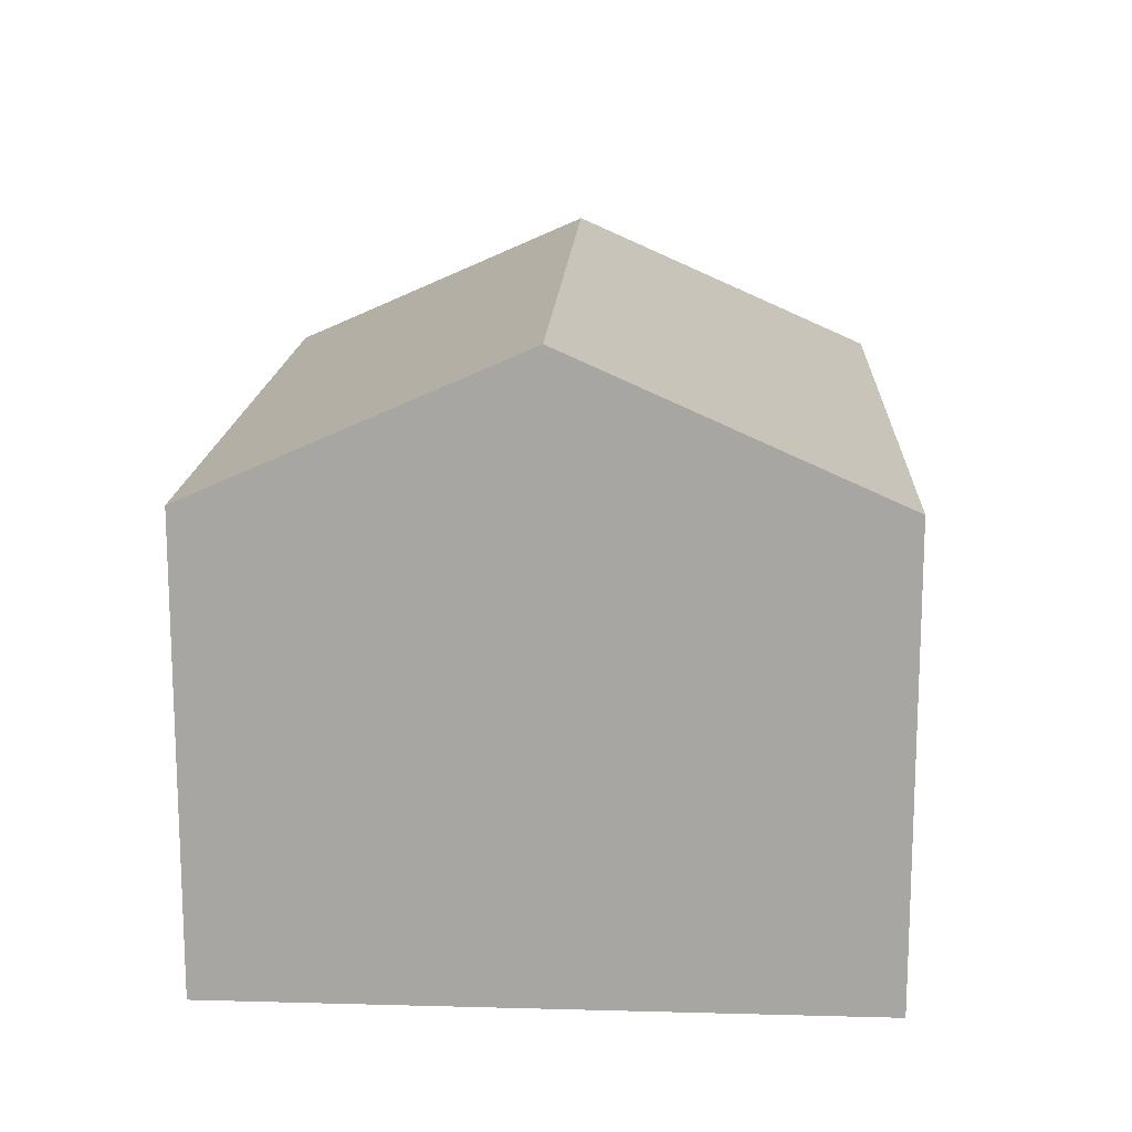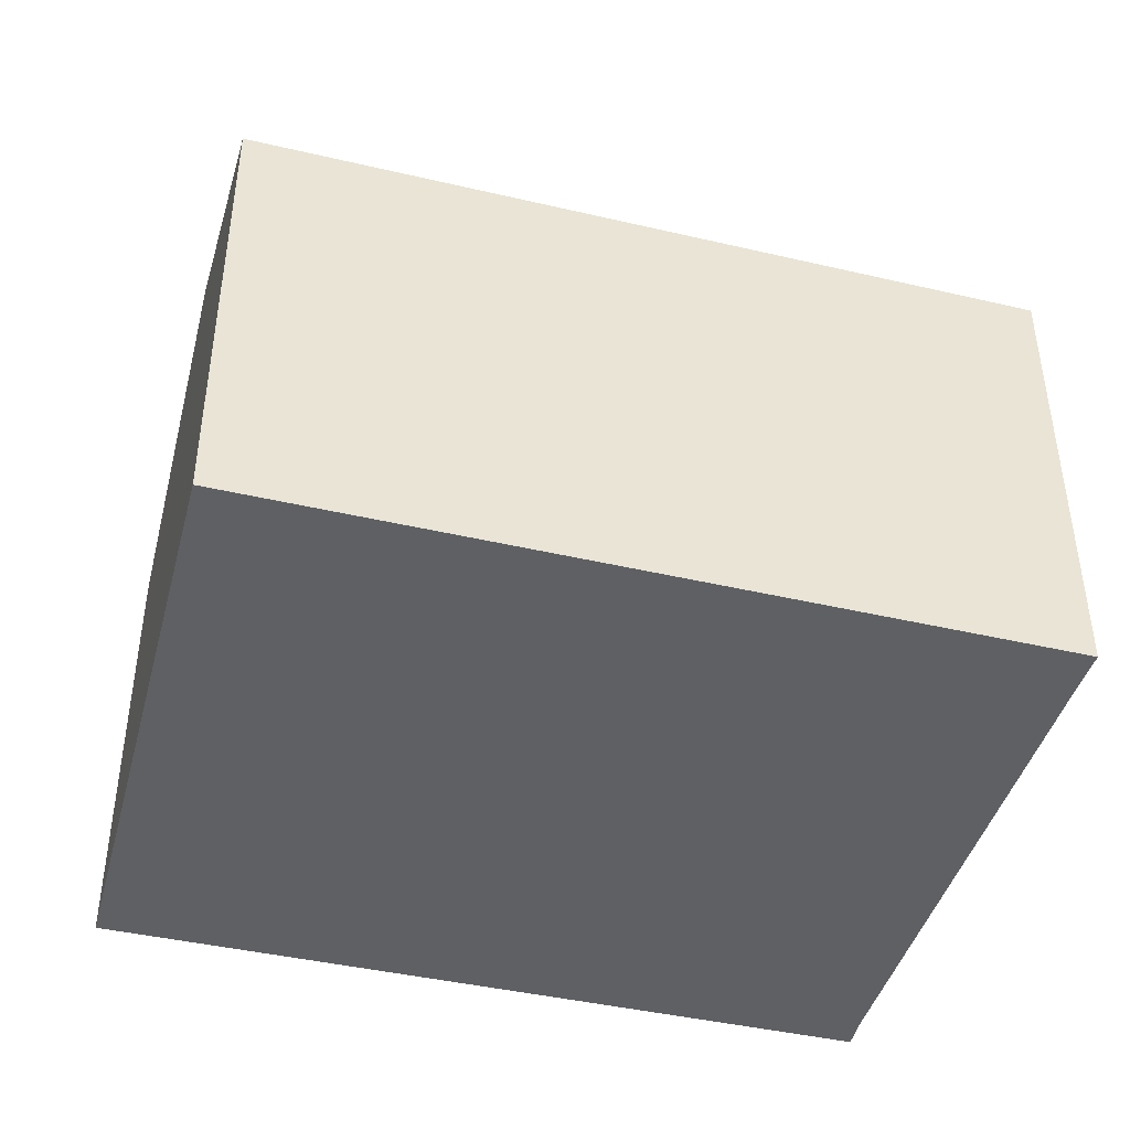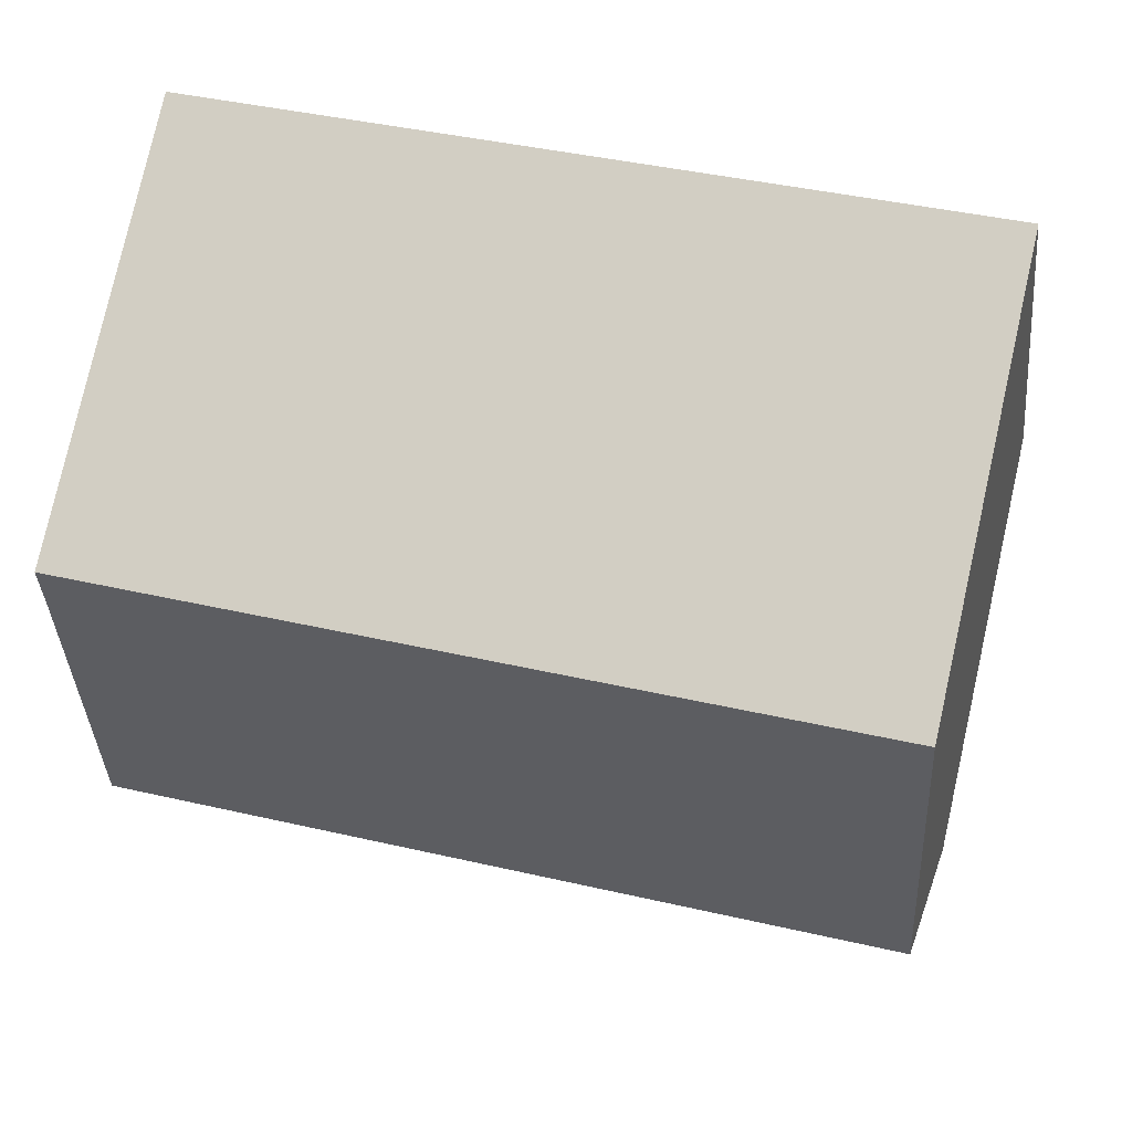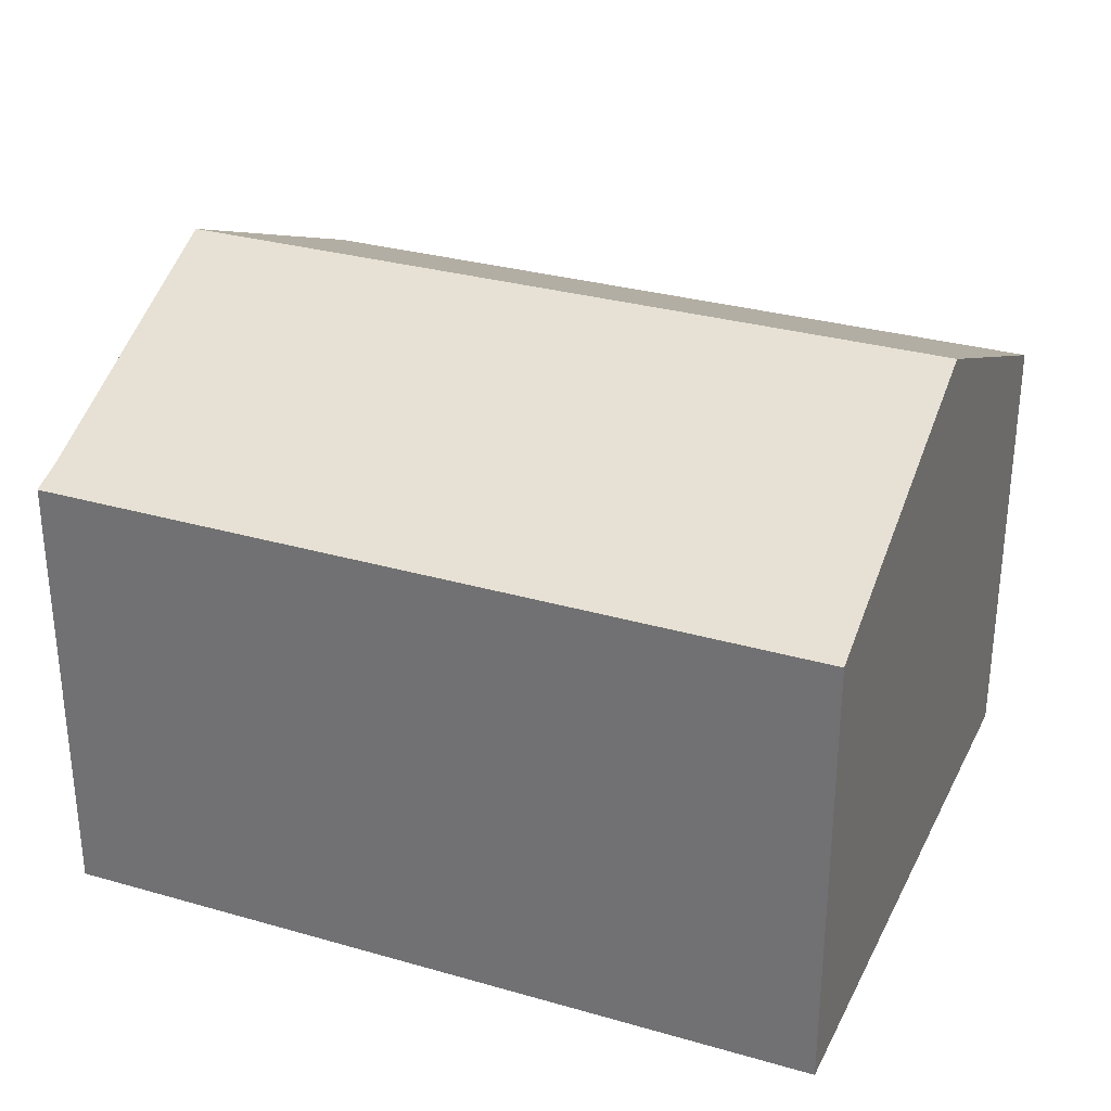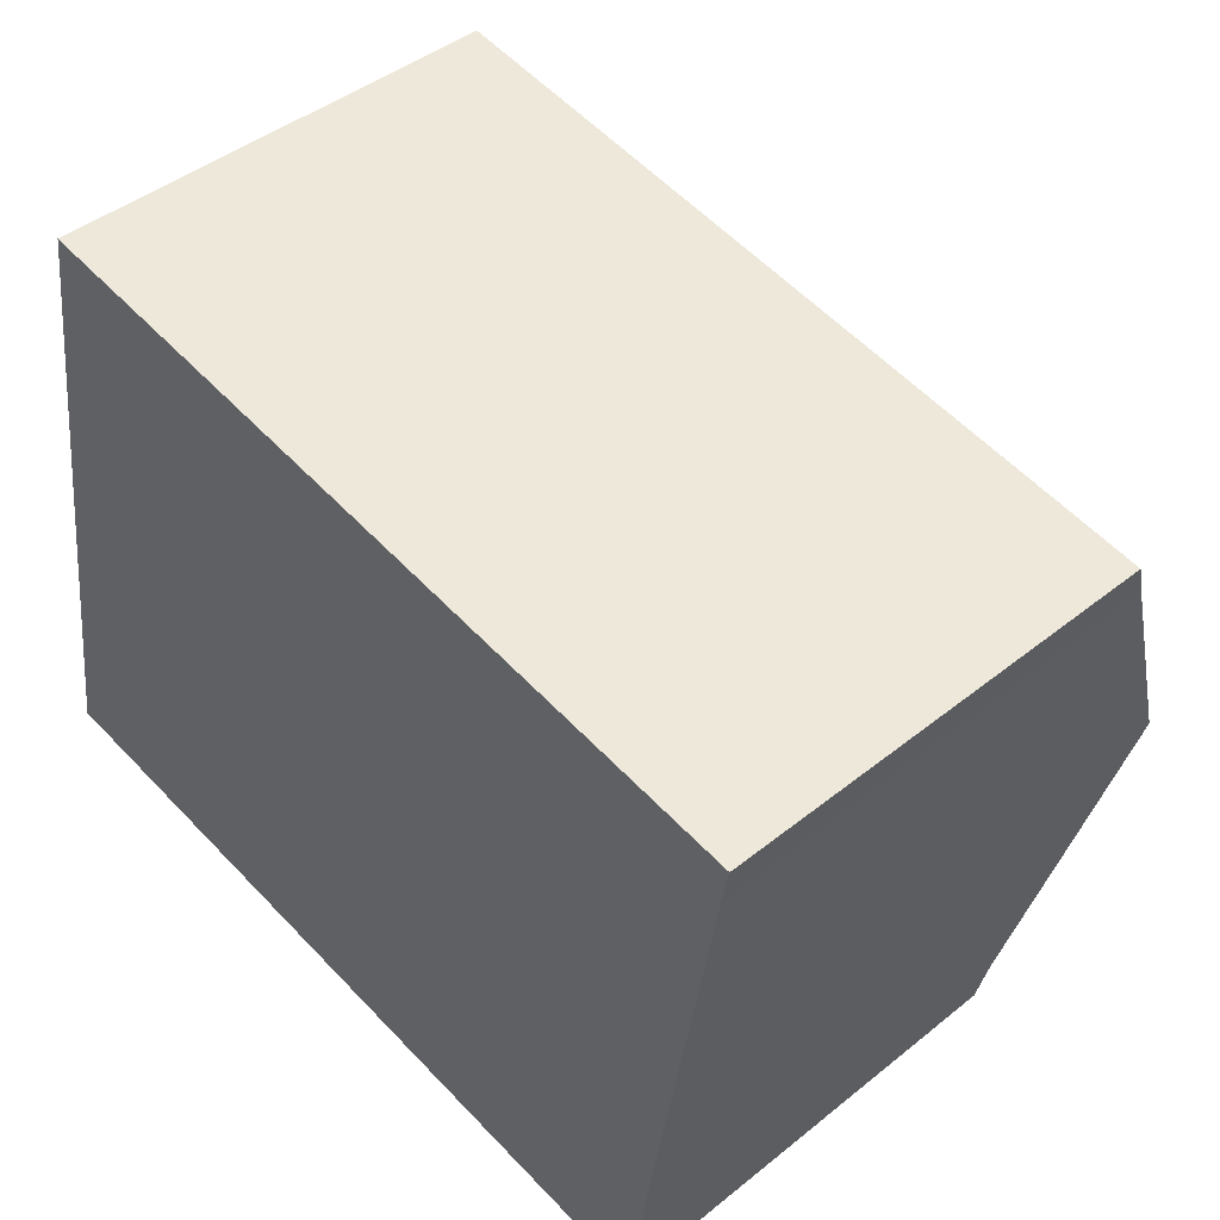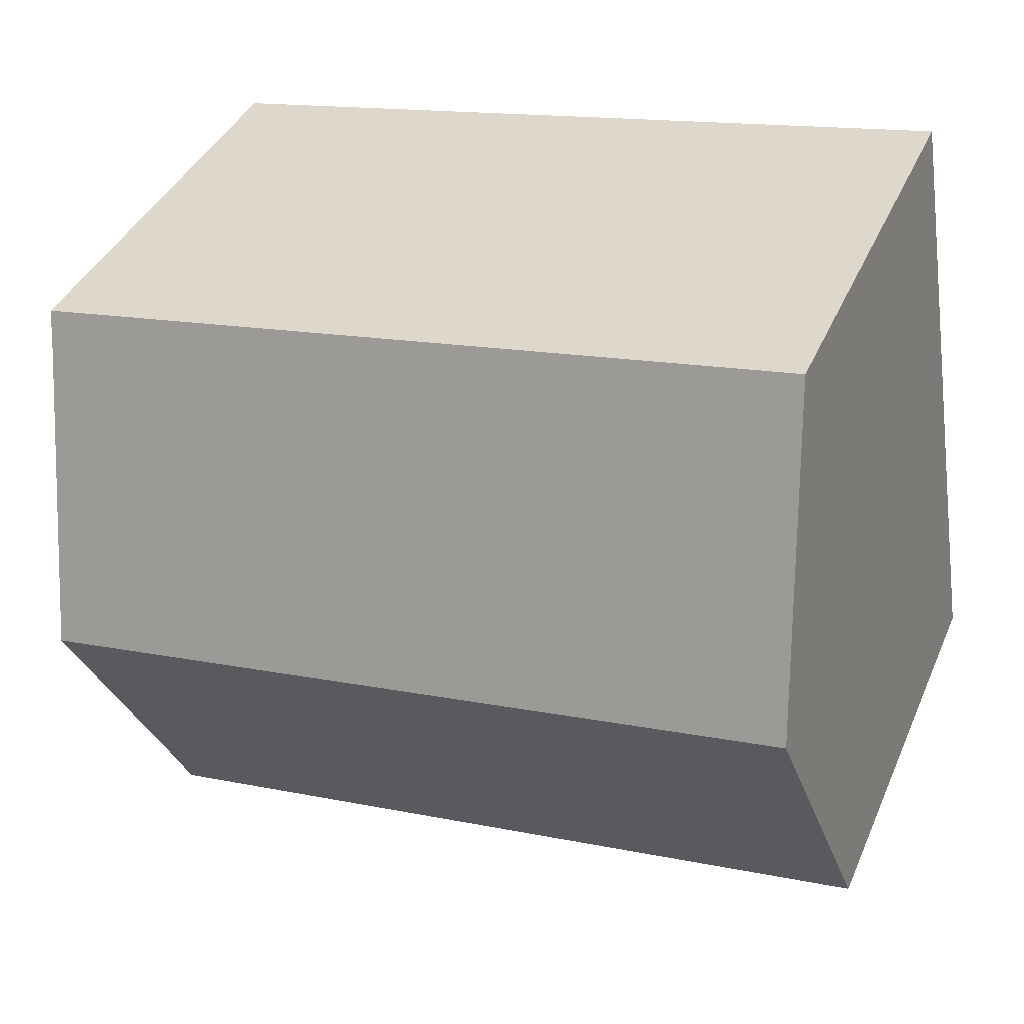
<metadata>
{"format":"obj","ext":"obj","renderer":"f3d","projection":"perspective","resolution":1024,"background":"white","views":[{"elev":15.4,"azim":-77.9,"up":"+Y"},{"elev":-43.2,"azim":-6.0,"up":"+Y"},{"elev":78.2,"azim":-167.3,"up":"+Z"},{"elev":30.9,"azim":-148.4,"up":"+Y"},{"elev":43.9,"azim":46.7,"up":"+Z"},{"elev":39.1,"azim":-158.1,"up":"+Z"}]}
</metadata>
<code>
v  0.964 11.75 6.236
v  15.35 8.997 -2.487
v  0 8.963 5.488e-16
v  15.41 9.296 -1.81
v  16.29 11.75 3.675
v  17.3 8.982 9.86
v  1.921 8.982 12.43
v  17.16 9.331 9.082
v  15.35 1.523e-16 -2.487
v  0 0 0
v  1.921 -7.611e-16 12.43
v  0.964 -3.818e-16 6.236
v  17.3 -6.038e-16 9.86
v  15.41 1.108e-16 -1.81
v  17.16 -5.561e-16 9.082
v  16.29 -2.25e-16 3.675
g defaultobject
f 1 2 3
f 2 1 4
f 4 1 5
f 6 1 7
f 1 6 8
f 1 8 5
f 9 3 2
f 3 9 10
f 10 1 3
f 1 10 7
f 7 10 11
f 11 10 12
f 11 6 7
f 6 11 13
f 14 2 4
f 2 14 9
f 6 15 8
f 15 6 13
f 15 5 8
f 5 15 4
f 4 15 14
f 14 15 16
f 12 13 11
f 13 12 10
f 13 10 15
f 15 10 14
f 14 10 9
f 15 14 16

</code>
